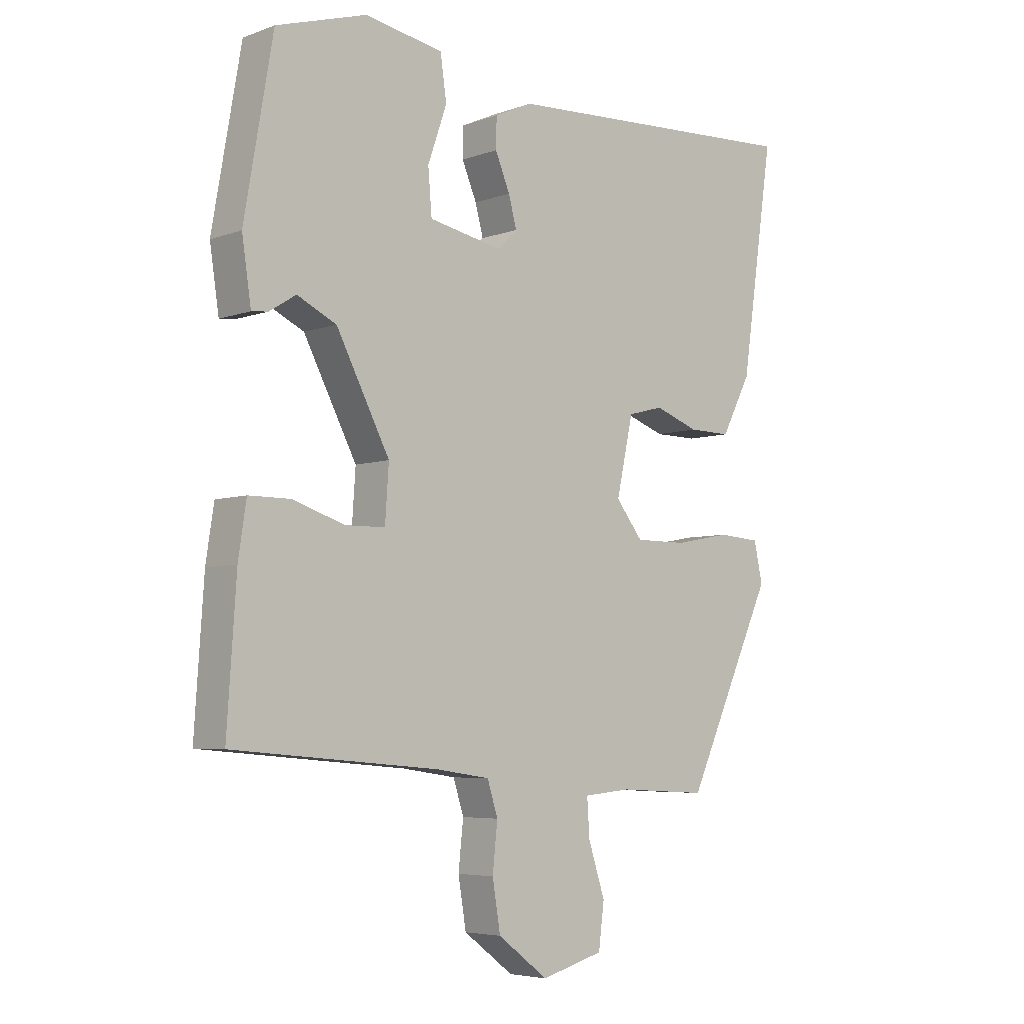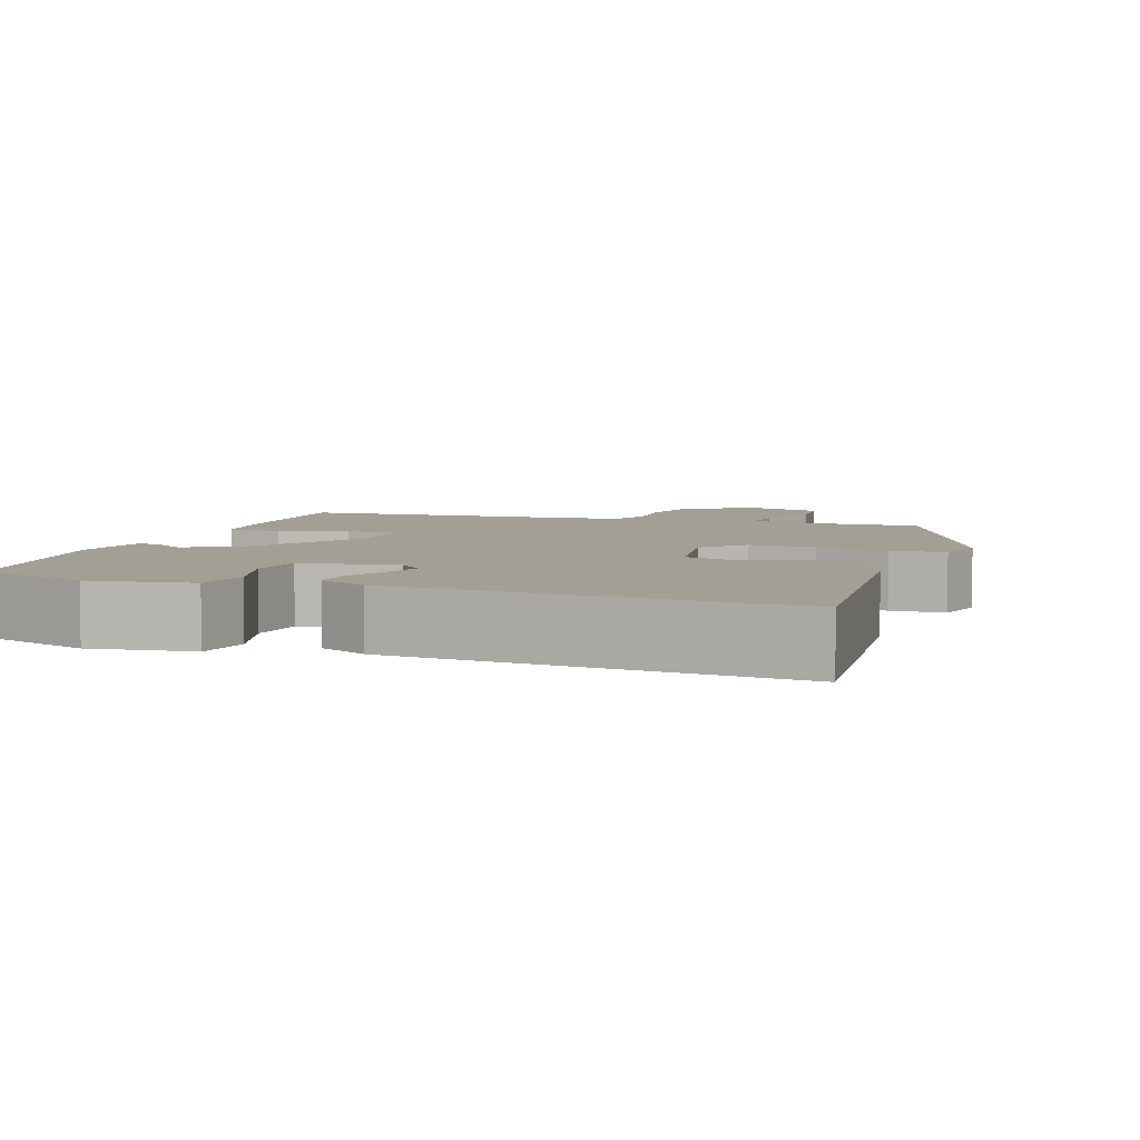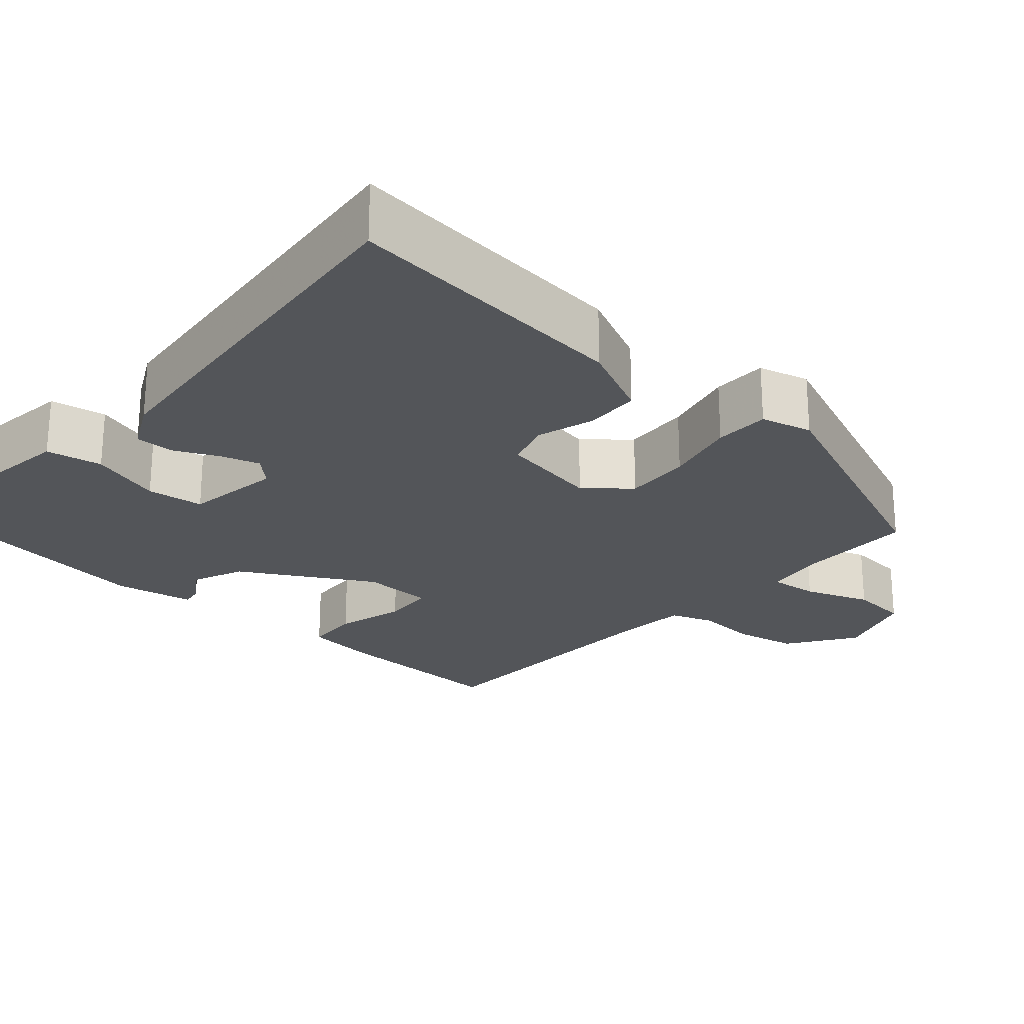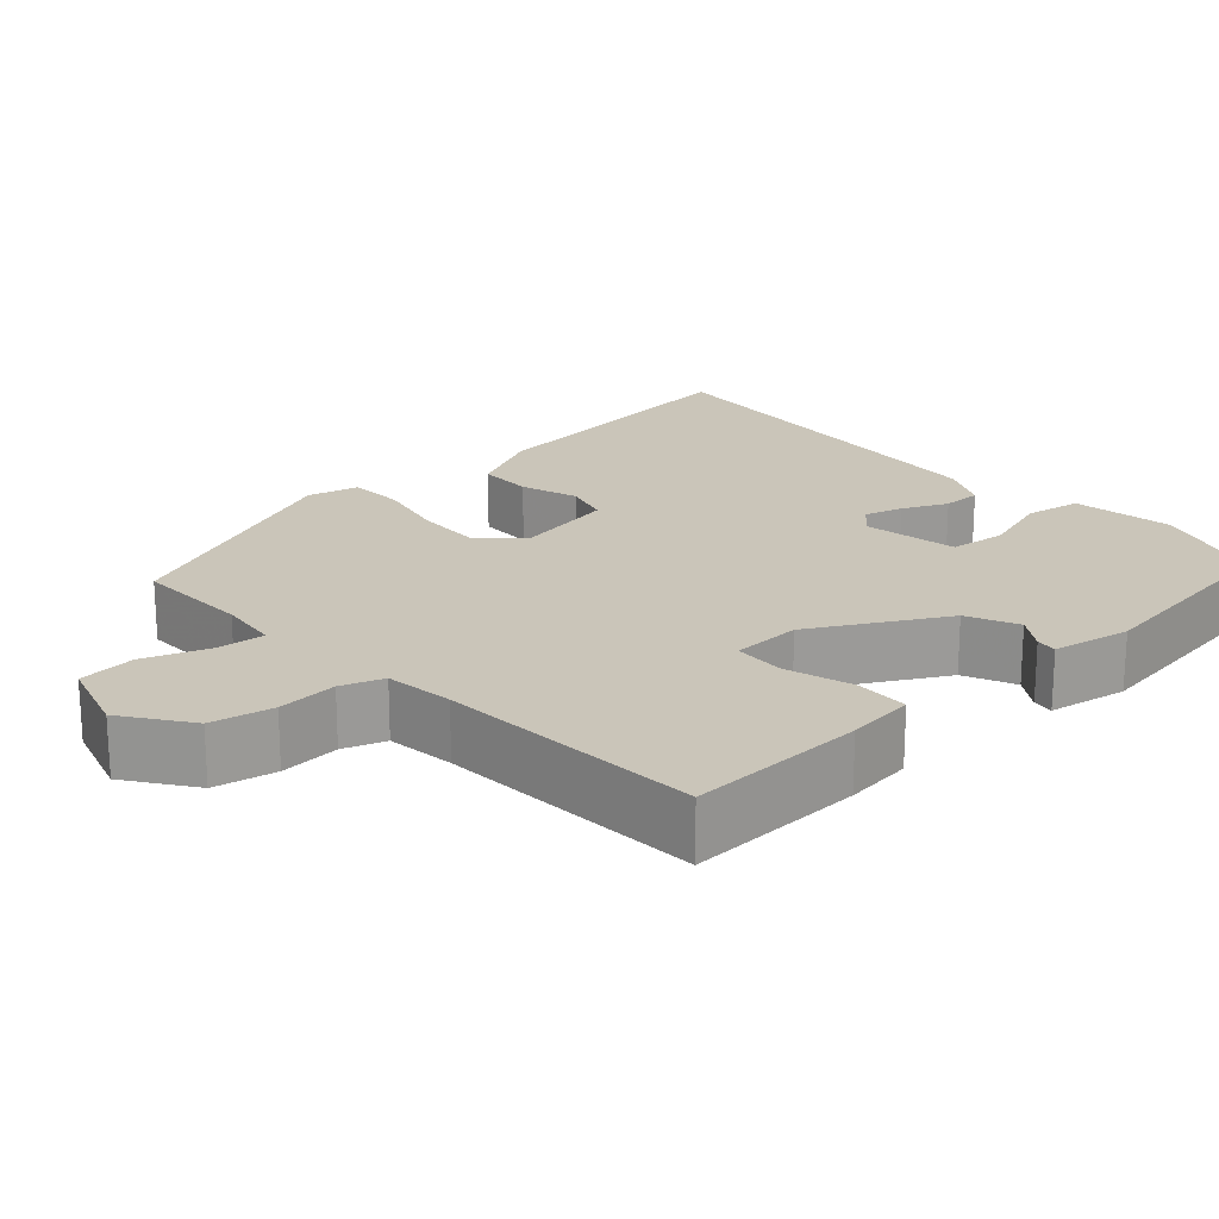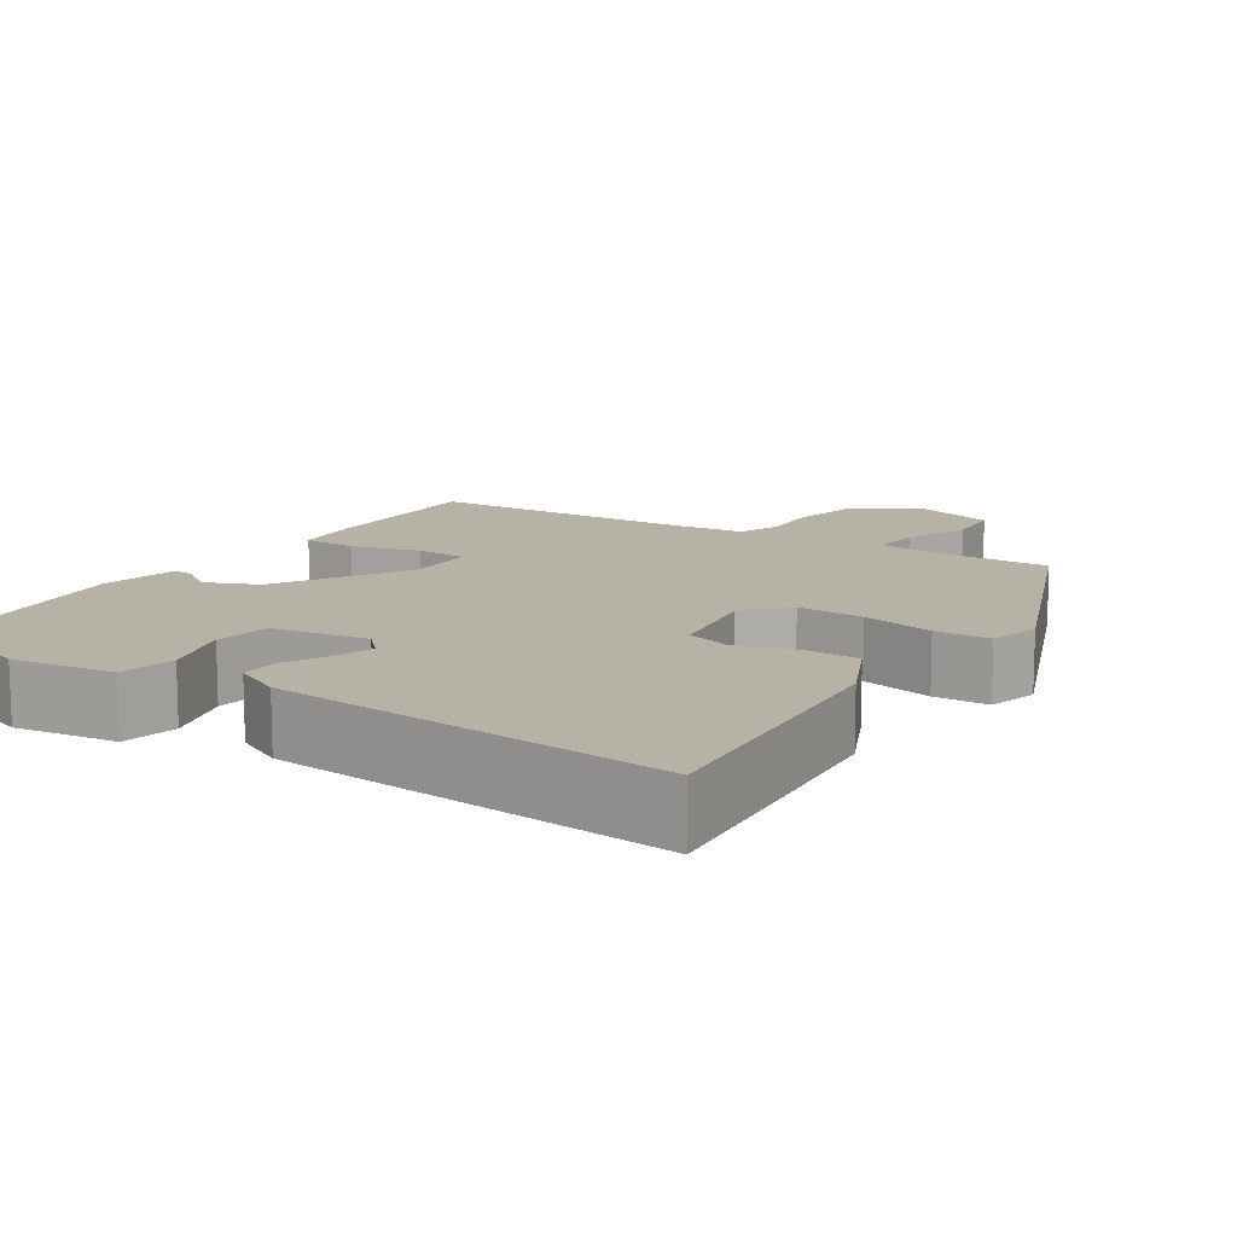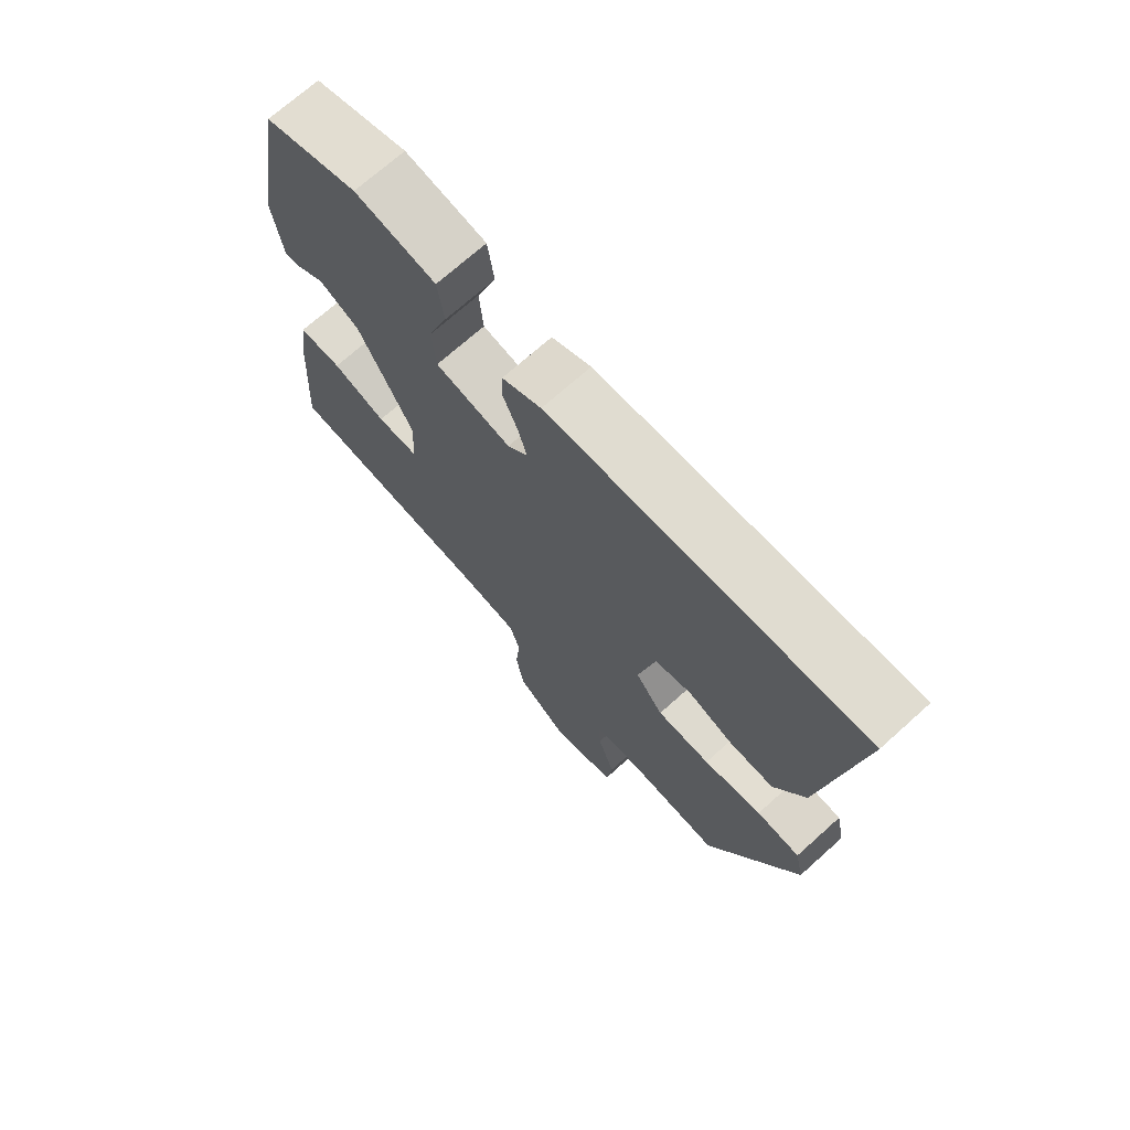
<metadata>
{"format":"obj","ext":"obj","renderer":"f3d","projection":"perspective","resolution":1024,"background":"white","views":[{"elev":-5.3,"azim":-42.0,"up":"+Z"},{"elev":5.4,"azim":21.5,"up":"+Y"},{"elev":-24.4,"azim":51.1,"up":"+Y"},{"elev":20.6,"azim":-130.6,"up":"+Y"},{"elev":12.4,"azim":35.7,"up":"+Y"},{"elev":71.0,"azim":48.1,"up":"+Z"}]}
</metadata>
<code>
v 0.51 0.07 0.488
v 0.457 0.07 0.124
v 0.409 0.07 0.032
v 0.34 0.07 0.033
v 0.268 0.07 0.059
v 0.21 0.07 0.044
v 0.183 0.07 -0.08
v 0.227 0.07 -0.136
v 0.311 0.07 -0.136
v 0.403 0.07 -0.119
v 0.472 0.07 -0.124
v 0.486 0.07 -0.189
v 0.343 0.07 -0.499
v 0.197 0.07 -0.491
v 0.12 0.07 -0.498
v 0.124 0.07 -0.559
v 0.151 0.07 -0.642
v 0.142 0.07 -0.714
v 0.04 0.07 -0.742
v -0.042 0.07 -0.68
v -0.055 0.07 -0.601
v -0.047 0.07 -0.525
v -0.064 0.07 -0.471
v -0.151 0.07 -0.458
v -0.488 0.07 -0.429
v -0.473 0.07 -0.204
v -0.46 0.07 -0.118
v -0.392 0.07 -0.118
v -0.307 0.07 -0.146
v -0.242 0.07 -0.145
v -0.236 0.07 -0.057
v -0.323 0.07 0.111
v -0.387 0.07 0.142
v -0.43 0.07 0.115
v -0.457 0.07 0.112
v -0.472 0.07 0.212
v -0.425 0.07 0.483
v -0.278 0.07 0.528
v -0.15 0.07 0.505
v -0.14 0.07 0.434
v -0.171 0.07 0.345
v -0.165 0.07 0.273
v -0.045 0.07 0.249
v -0.013 0.07 0.28
v -0.026 0.07 0.329
v -0.05 0.07 0.386
v -0.049 0.07 0.435
v 0.013 0.07 0.463
v 0.51 0 0.488
v 0.457 0 0.124
v 0.409 0 0.032
v 0.34 0 0.033
v 0.268 0 0.059
v 0.21 0 0.044
v 0.183 0 -0.08
v 0.227 0 -0.136
v 0.311 0 -0.136
v 0.403 0 -0.119
v 0.472 0 -0.124
v 0.486 0 -0.189
v 0.343 0 -0.499
v 0.197 0 -0.491
v 0.12 0 -0.498
v 0.124 0 -0.559
v 0.151 0 -0.642
v 0.142 0 -0.714
v 0.04 0 -0.742
v -0.042 0 -0.68
v -0.055 0 -0.601
v -0.047 0 -0.525
v -0.064 0 -0.471
v -0.151 0 -0.458
v -0.488 0 -0.429
v -0.473 0 -0.204
v -0.46 0 -0.118
v -0.392 0 -0.118
v -0.307 0 -0.146
v -0.242 0 -0.145
v -0.236 0 -0.057
v -0.323 0 0.111
v -0.387 0 0.142
v -0.43 0 0.115
v -0.457 0 0.112
v -0.472 0 0.212
v -0.425 0 0.483
v -0.278 0 0.528
v -0.15 0 0.505
v -0.14 0 0.434
v -0.171 0 0.345
v -0.165 0 0.273
v -0.045 0 0.249
v -0.013 0 0.28
v -0.026 0 0.329
v -0.05 0 0.386
v -0.049 0 0.435
v 0.013 0 0.463
f 3 4 5
f 2 3 5
f 1 2 5
f 48 1 5
f 47 48 5
f 46 47 5
f 45 46 5
f 44 45 5 6
f 43 44 6 7
f 42 43 7
f 39 40 41
f 38 39 41
f 37 38 41
f 36 37 41
f 35 36 41
f 34 35 41
f 33 34 41
f 32 33 41 42
f 42 7 8
f 32 42 8
f 31 32 8
f 27 28 29
f 26 27 29
f 25 26 29
f 24 25 29
f 23 24 29 30
f 20 21 22
f 19 20 22
f 18 19 22
f 17 18 22
f 16 17 22
f 15 16 22 23
f 30 31 8
f 23 30 8
f 15 23 8
f 14 15 8
f 12 13 14
f 11 12 14
f 10 11 14
f 9 10 14
f 8 9 14
f 53 52 51
f 53 51 50
f 53 50 49
f 53 49 96
f 53 96 95
f 53 95 94
f 53 94 93
f 54 53 93 92
f 55 54 92 91
f 55 91 90
f 89 88 87
f 89 87 86
f 89 86 85
f 89 85 84
f 89 84 83
f 89 83 82
f 89 82 81
f 90 89 81 80
f 56 55 90
f 56 90 80
f 56 80 79
f 77 76 75
f 77 75 74
f 77 74 73
f 77 73 72
f 78 77 72 71
f 70 69 68
f 70 68 67
f 70 67 66
f 70 66 65
f 70 65 64
f 71 70 64 63
f 56 79 78
f 56 78 71
f 56 71 63
f 56 63 62
f 62 61 60
f 62 60 59
f 62 59 58
f 62 58 57
f 62 57 56
f 1 49 50 2
f 2 50 51 3
f 3 51 52 4
f 4 52 53 5
f 5 53 54 6
f 6 54 55 7
f 7 55 56 8
f 8 56 57 9
f 9 57 58 10
f 10 58 59 11
f 11 59 60 12
f 12 60 61 13
f 13 61 62 14
f 14 62 63 15
f 15 63 64 16
f 16 64 65 17
f 17 65 66 18
f 18 66 67 19
f 19 67 68 20
f 20 68 69 21
f 21 69 70 22
f 22 70 71 23
f 23 71 72 24
f 24 72 73 25
f 25 73 74 26
f 26 74 75 27
f 27 75 76 28
f 28 76 77 29
f 29 77 78 30
f 30 78 79 31
f 31 79 80 32
f 32 80 81 33
f 33 81 82 34
f 34 82 83 35
f 35 83 84 36
f 36 84 85 37
f 37 85 86 38
f 38 86 87 39
f 39 87 88 40
f 40 88 89 41
f 41 89 90 42
f 42 90 91 43
f 43 91 92 44
f 44 92 93 45
f 45 93 94 46
f 46 94 95 47
f 47 95 96 48
f 48 96 49 1

</code>
